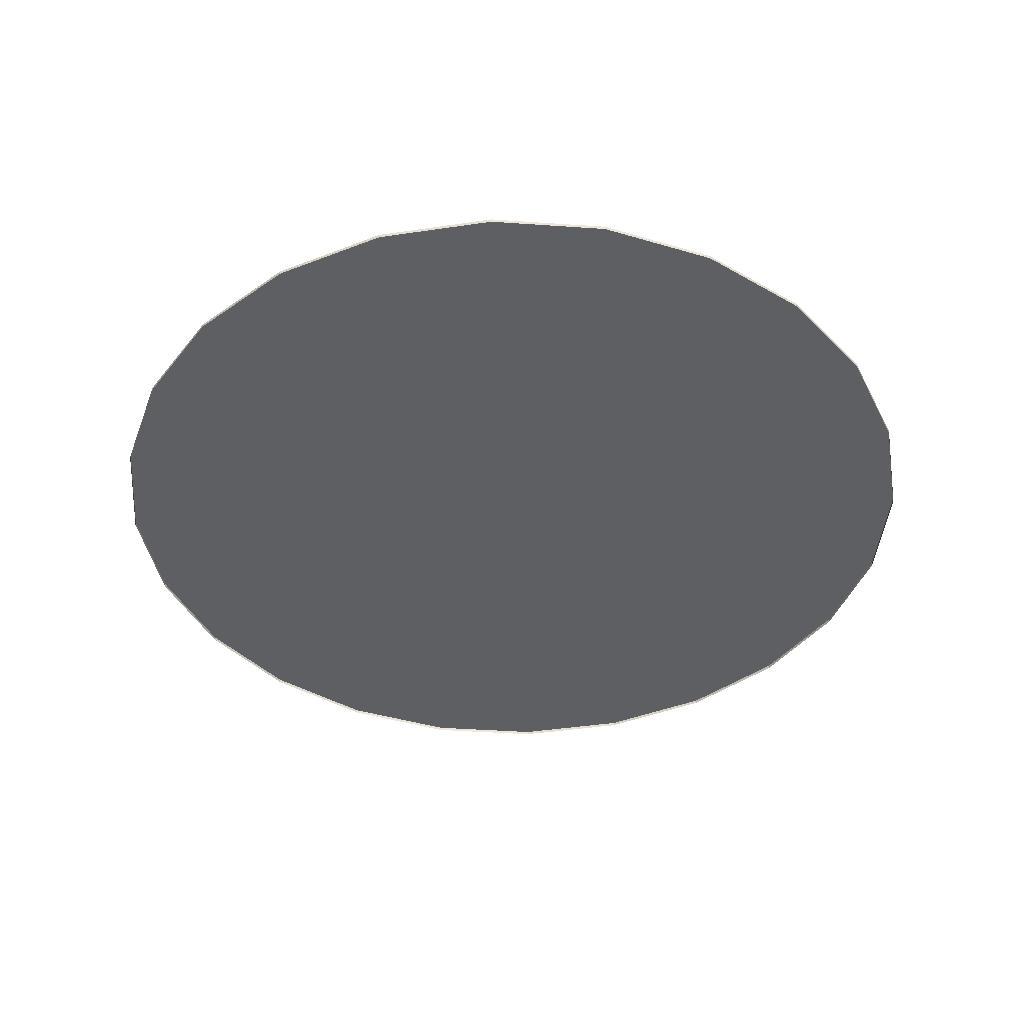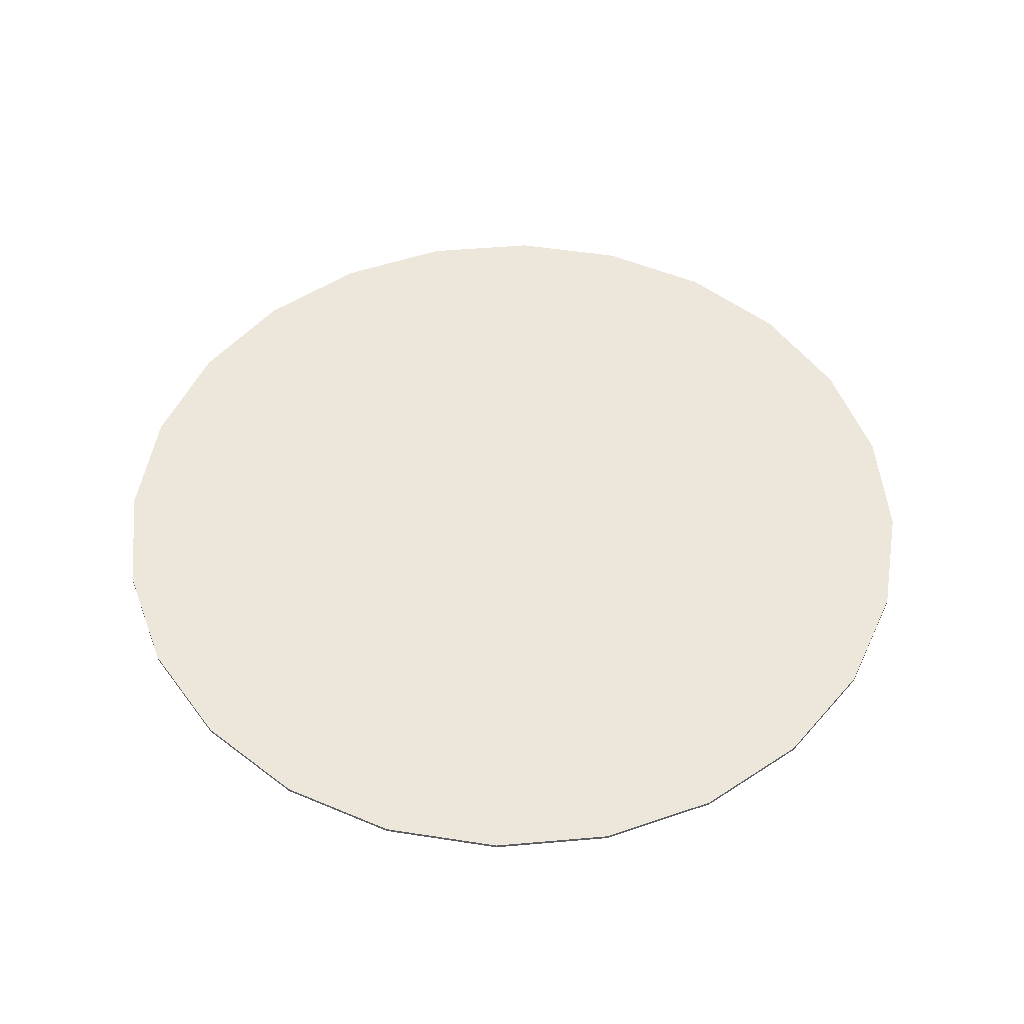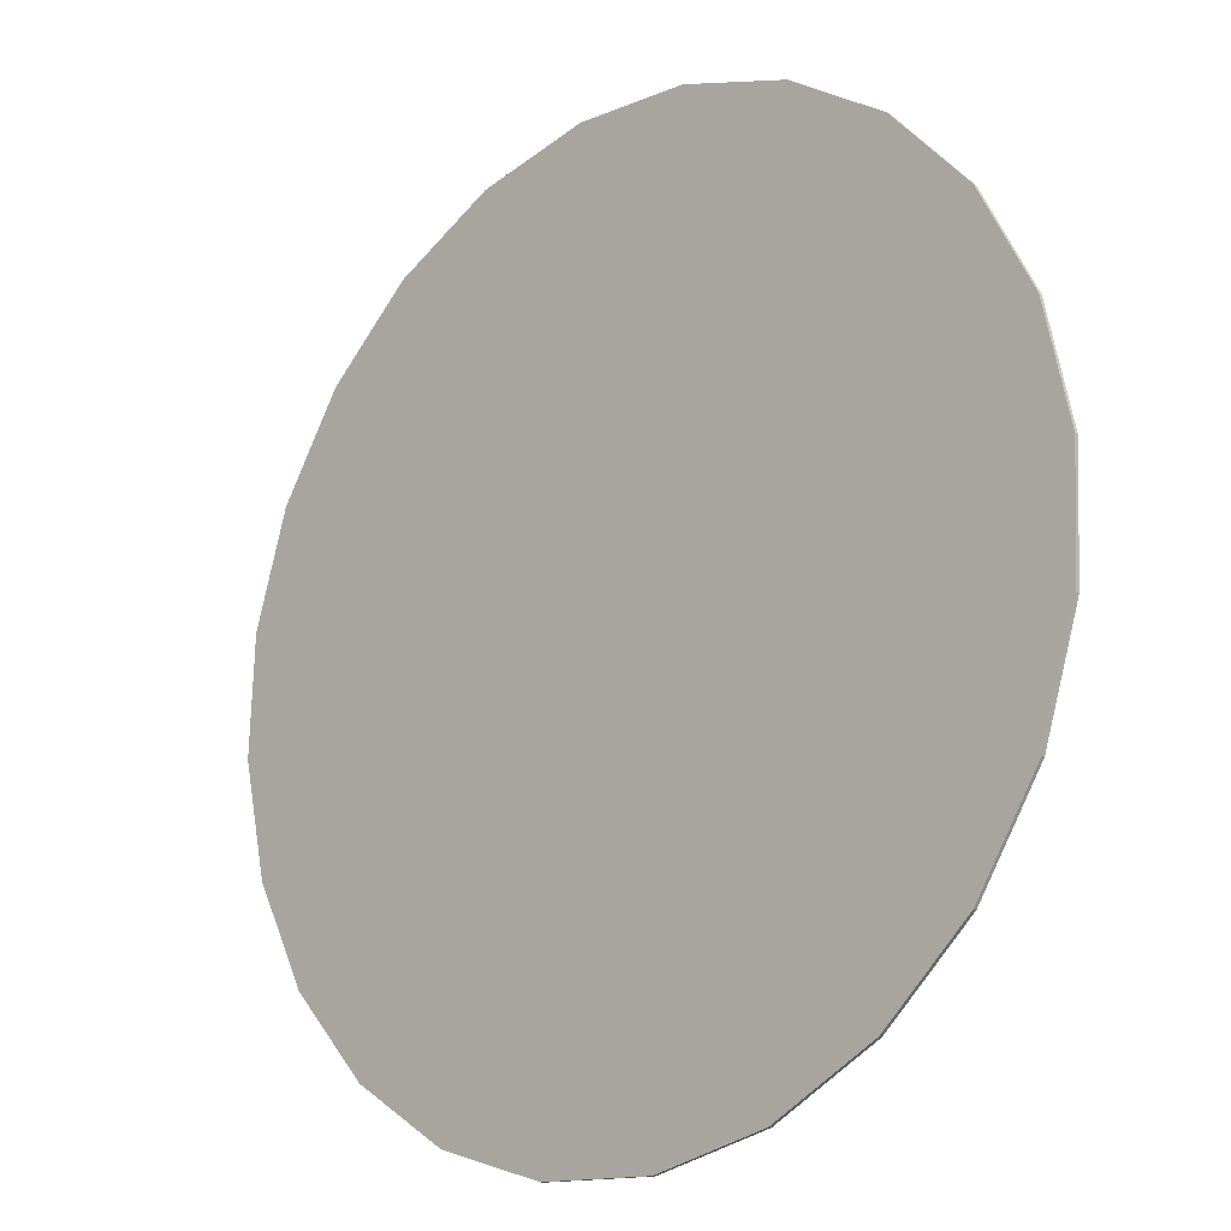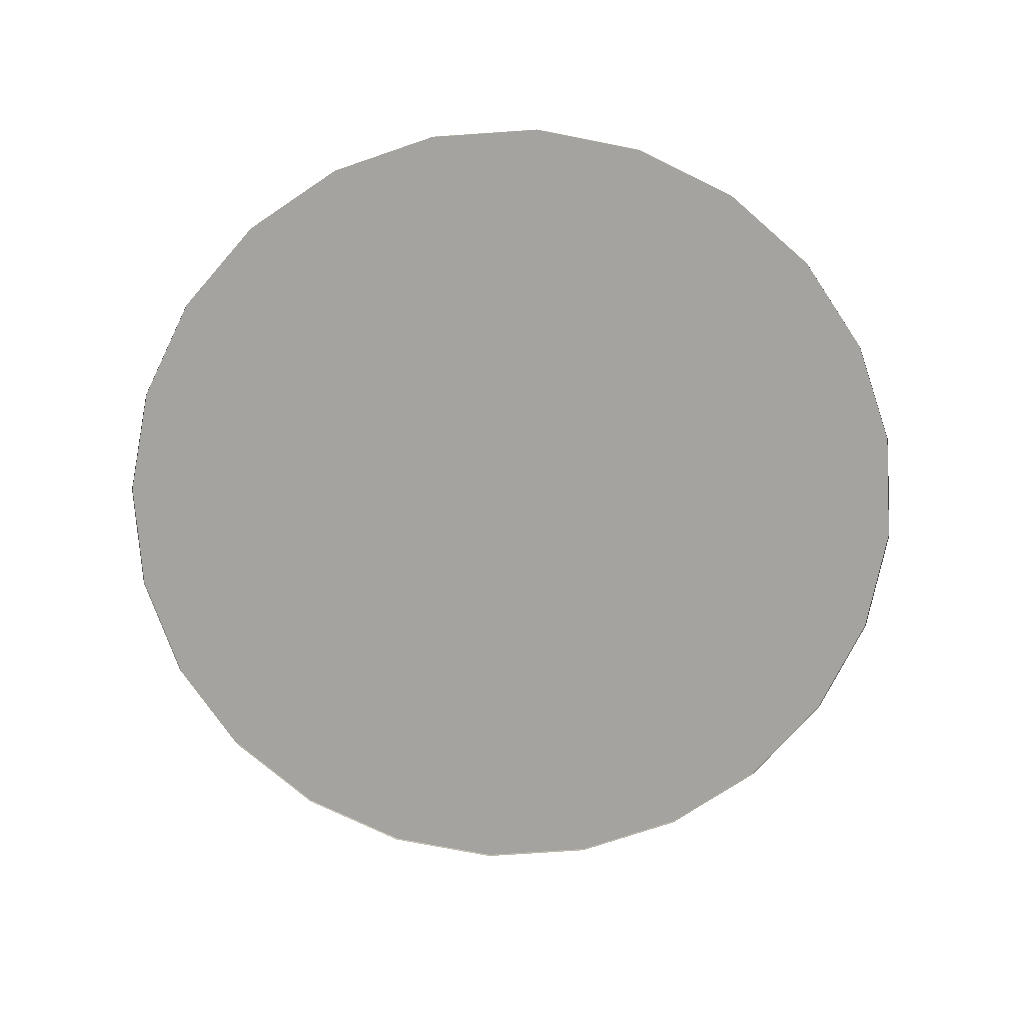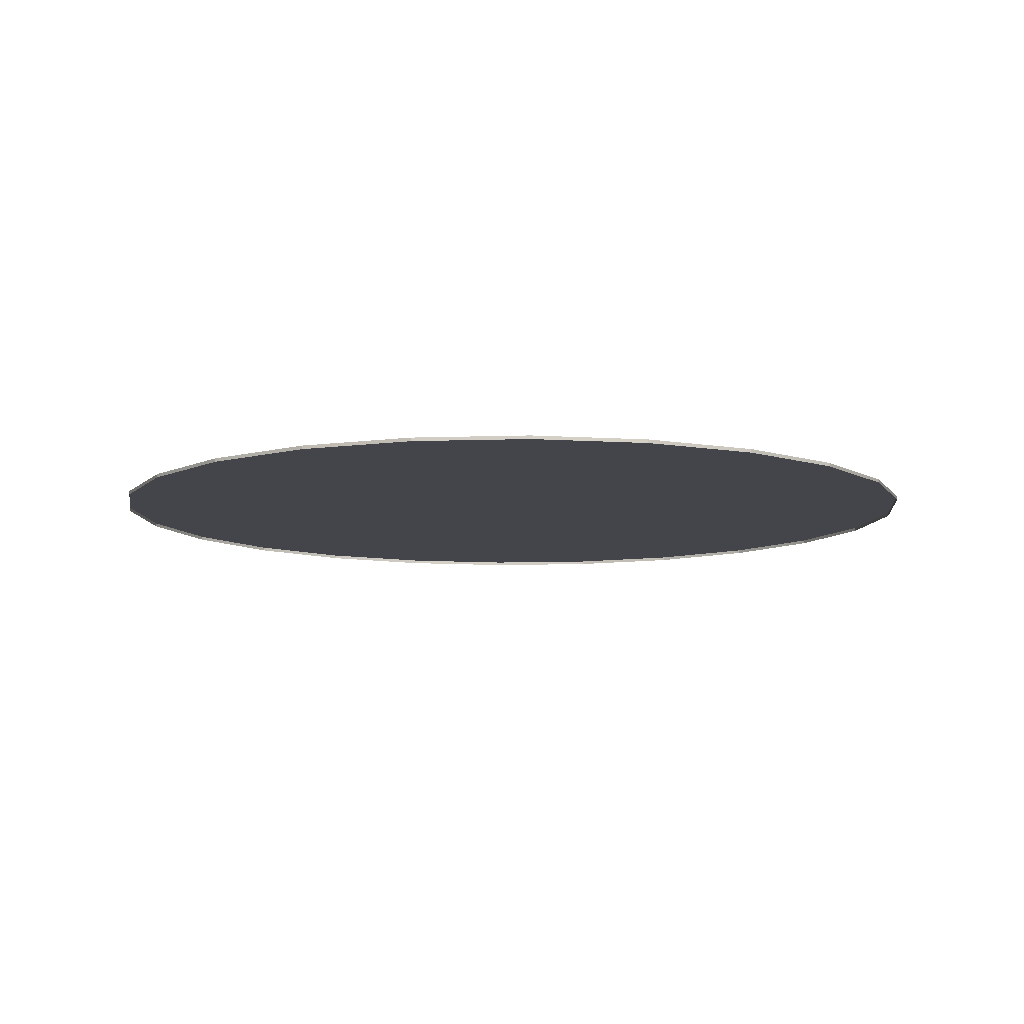
<metadata>
{"format":"obj","ext":"obj","renderer":"f3d","projection":"perspective","resolution":1024,"background":"white","views":[{"elev":-41.6,"azim":-157.3,"up":"+Y"},{"elev":51.4,"azim":67.1,"up":"+Y"},{"elev":-17.4,"azim":-136.8,"up":"+Z"},{"elev":-73.0,"azim":-118.6,"up":"+Y"},{"elev":-9.3,"azim":152.7,"up":"+Y"}]}
</metadata>
<code>
o #ID22
v -0.2752 -0.529 0.5705
v -0.4144 -0.5341 0.4818
v -0.2752 -0.5341 0.5705
v -0.4144 -0.529 0.4818
v -0.1178 -0.5341 0.6201
v -0.2752 -0.529 0.5705
v -0.2752 -0.5341 0.5705
v -0.1178 -0.529 0.6201
v -0.3706 -0.529 -0.5203
v -0.06312 -0.529 -0.6323
v -0.2242 -0.529 -0.5965
v -0.4923 -0.529 -0.4088
v 0.1018 -0.529 -0.6251
v -0.581 -0.529 -0.2696
v 0.2592 -0.529 -0.5754
v 0.3984 -0.529 -0.4868
v -0.6306 -0.529 -0.1122
v -0.6378 -0.529 0.05264
v 0.5099 -0.529 -0.3651
v -0.6021 -0.529 0.2138
v 0.5861 -0.529 -0.2187
v 0.6218 -0.529 -0.05756
v -0.5259 -0.529 0.3602
v 0.6146 -0.529 0.1073
v -0.4144 -0.529 0.4818
v -0.2752 -0.529 0.5705
v 0.565 -0.529 0.2647
v -0.1178 -0.529 0.6201
v 0.4763 -0.529 0.4039
v 0.04709 -0.529 0.6273
v 0.3546 -0.529 0.5154
v 0.2082 -0.529 0.5916
v -0.4144 -0.529 0.4818
v -0.5259 -0.5341 0.3602
v -0.4144 -0.5341 0.4818
v -0.5259 -0.529 0.3602
v 0.04709 -0.5341 0.6273
v -0.1178 -0.529 0.6201
v -0.1178 -0.5341 0.6201
v 0.04709 -0.529 0.6273
v 0.3984 -0.529 -0.4868
v 0.5099 -0.5341 -0.3651
v 0.3984 -0.5341 -0.4868
v 0.5099 -0.529 -0.3651
v 0.2592 -0.529 -0.5754
v 0.3984 -0.5341 -0.4868
v 0.2592 -0.5341 -0.5754
v 0.3984 -0.529 -0.4868
v 0.2592 -0.529 -0.5754
v 0.1018 -0.5341 -0.6251
v 0.1018 -0.529 -0.6251
v 0.2592 -0.5341 -0.5754
v 0.1018 -0.529 -0.6251
v -0.06312 -0.5341 -0.6323
v -0.06312 -0.529 -0.6323
v 0.1018 -0.5341 -0.6251
v -0.06312 -0.529 -0.6323
v -0.2242 -0.5341 -0.5965
v -0.2242 -0.529 -0.5965
v -0.06312 -0.5341 -0.6323
v -0.2242 -0.529 -0.5965
v -0.3706 -0.5341 -0.5203
v -0.3706 -0.529 -0.5203
v -0.2242 -0.5341 -0.5965
v -0.3706 -0.529 -0.5203
v -0.4923 -0.5341 -0.4088
v -0.4923 -0.529 -0.4088
v -0.3706 -0.5341 -0.5203
v -0.4923 -0.529 -0.4088
v -0.581 -0.5341 -0.2696
v -0.581 -0.529 -0.2696
v -0.4923 -0.5341 -0.4088
v -0.6306 -0.529 -0.1122
v -0.581 -0.5341 -0.2696
v -0.6306 -0.5341 -0.1122
v -0.581 -0.529 -0.2696
v -0.6378 -0.529 0.05264
v -0.6306 -0.5341 -0.1122
v -0.6378 -0.5341 0.05264
v -0.6306 -0.529 -0.1122
v -0.6021 -0.529 0.2138
v -0.6378 -0.5341 0.05264
v -0.6021 -0.5341 0.2138
v -0.6378 -0.529 0.05264
v -0.5259 -0.529 0.3602
v -0.6021 -0.5341 0.2138
v -0.5259 -0.5341 0.3602
v -0.6021 -0.529 0.2138
v 0.2082 -0.5341 0.5916
v 0.04709 -0.529 0.6273
v 0.04709 -0.5341 0.6273
v 0.2082 -0.529 0.5916
v 0.3546 -0.5341 0.5154
v 0.2082 -0.529 0.5916
v 0.2082 -0.5341 0.5916
v 0.3546 -0.529 0.5154
v 0.4763 -0.5341 0.4039
v 0.3546 -0.529 0.5154
v 0.3546 -0.5341 0.5154
v 0.4763 -0.529 0.4039
v 0.565 -0.5341 0.2647
v 0.4763 -0.529 0.4039
v 0.4763 -0.5341 0.4039
v 0.565 -0.529 0.2647
v 0.6146 -0.529 0.1073
v 0.565 -0.5341 0.2647
v 0.6146 -0.5341 0.1073
v 0.565 -0.529 0.2647
v 0.6218 -0.529 -0.05756
v 0.6146 -0.5341 0.1073
v 0.6218 -0.5341 -0.05756
v 0.6146 -0.529 0.1073
v 0.5861 -0.529 -0.2187
v 0.6218 -0.5341 -0.05756
v 0.5861 -0.5341 -0.2187
v 0.6218 -0.529 -0.05756
v 0.5099 -0.529 -0.3651
v 0.5861 -0.5341 -0.2187
v 0.5099 -0.5341 -0.3651
v 0.5861 -0.529 -0.2187
v -0.4144 -0.529 0.4818
v -0.2752 -0.529 0.5705
v -0.4144 -0.5341 0.4818
v -0.2752 -0.5341 0.5705
v -0.1178 -0.529 0.6201
v -0.1178 -0.5341 0.6201
v -0.2752 -0.529 0.5705
v -0.2752 -0.5341 0.5705
v 0.2082 -0.529 0.5916
v 0.04709 -0.529 0.6273
v 0.3546 -0.529 0.5154
v 0.4763 -0.529 0.4039
v -0.1178 -0.529 0.6201
v 0.565 -0.529 0.2647
v -0.2752 -0.529 0.5705
v 0.6146 -0.529 0.1073
v -0.4144 -0.529 0.4818
v -0.5259 -0.529 0.3602
v 0.6218 -0.529 -0.05756
v -0.6021 -0.529 0.2138
v 0.5861 -0.529 -0.2187
v 0.5099 -0.529 -0.3651
v -0.6378 -0.529 0.05264
v 0.3984 -0.529 -0.4868
v -0.6306 -0.529 -0.1122
v -0.581 -0.529 -0.2696
v 0.2592 -0.529 -0.5754
v 0.1018 -0.529 -0.6251
v -0.4923 -0.529 -0.4088
v -0.06312 -0.529 -0.6323
v -0.3706 -0.529 -0.5203
v -0.2242 -0.529 -0.5965
v -0.5259 -0.529 0.3602
v -0.4144 -0.529 0.4818
v -0.5259 -0.5341 0.3602
v -0.4144 -0.5341 0.4818
v 0.04709 -0.529 0.6273
v 0.04709 -0.5341 0.6273
v -0.1178 -0.529 0.6201
v -0.1178 -0.5341 0.6201
v 0.5099 -0.529 -0.3651
v 0.3984 -0.529 -0.4868
v 0.5099 -0.5341 -0.3651
v 0.3984 -0.5341 -0.4868
v 0.3984 -0.529 -0.4868
v 0.2592 -0.529 -0.5754
v 0.3984 -0.5341 -0.4868
v 0.2592 -0.5341 -0.5754
v 0.2592 -0.5341 -0.5754
v 0.2592 -0.529 -0.5754
v 0.1018 -0.5341 -0.6251
v 0.1018 -0.529 -0.6251
v 0.1018 -0.5341 -0.6251
v 0.1018 -0.529 -0.6251
v -0.06312 -0.5341 -0.6323
v -0.06312 -0.529 -0.6323
v -0.06312 -0.5341 -0.6323
v -0.06312 -0.529 -0.6323
v -0.2242 -0.5341 -0.5965
v -0.2242 -0.529 -0.5965
v -0.2242 -0.5341 -0.5965
v -0.2242 -0.529 -0.5965
v -0.3706 -0.5341 -0.5203
v -0.3706 -0.529 -0.5203
v -0.3706 -0.5341 -0.5203
v -0.3706 -0.529 -0.5203
v -0.4923 -0.5341 -0.4088
v -0.4923 -0.529 -0.4088
v -0.4923 -0.5341 -0.4088
v -0.4923 -0.529 -0.4088
v -0.581 -0.5341 -0.2696
v -0.581 -0.529 -0.2696
v -0.581 -0.529 -0.2696
v -0.6306 -0.529 -0.1122
v -0.581 -0.5341 -0.2696
v -0.6306 -0.5341 -0.1122
v -0.6306 -0.529 -0.1122
v -0.6378 -0.529 0.05264
v -0.6306 -0.5341 -0.1122
v -0.6378 -0.5341 0.05264
v -0.6378 -0.529 0.05264
v -0.6021 -0.529 0.2138
v -0.6378 -0.5341 0.05264
v -0.6021 -0.5341 0.2138
v -0.6021 -0.529 0.2138
v -0.5259 -0.529 0.3602
v -0.6021 -0.5341 0.2138
v -0.5259 -0.5341 0.3602
v 0.2082 -0.529 0.5916
v 0.2082 -0.5341 0.5916
v 0.04709 -0.529 0.6273
v 0.04709 -0.5341 0.6273
v 0.3546 -0.529 0.5154
v 0.3546 -0.5341 0.5154
v 0.2082 -0.529 0.5916
v 0.2082 -0.5341 0.5916
v 0.4763 -0.529 0.4039
v 0.4763 -0.5341 0.4039
v 0.3546 -0.529 0.5154
v 0.3546 -0.5341 0.5154
v 0.565 -0.529 0.2647
v 0.565 -0.5341 0.2647
v 0.4763 -0.529 0.4039
v 0.4763 -0.5341 0.4039
v 0.565 -0.529 0.2647
v 0.6146 -0.529 0.1073
v 0.565 -0.5341 0.2647
v 0.6146 -0.5341 0.1073
v 0.6146 -0.529 0.1073
v 0.6218 -0.529 -0.05756
v 0.6146 -0.5341 0.1073
v 0.6218 -0.5341 -0.05756
v 0.6218 -0.529 -0.05756
v 0.5861 -0.529 -0.2187
v 0.6218 -0.5341 -0.05756
v 0.5861 -0.5341 -0.2187
v 0.5861 -0.529 -0.2187
v 0.5099 -0.529 -0.3651
v 0.5861 -0.5341 -0.2187
v 0.5099 -0.5341 -0.3651
f 1 2 3
f 2 1 4
f 5 6 7
f 6 5 8
f 9 10 11
f 10 9 12
f 10 12 13
f 13 12 14
f 13 14 15
f 15 14 16
f 16 14 17
f 16 17 18
f 16 18 19
f 19 18 20
f 19 20 21
f 21 20 22
f 22 20 23
f 22 23 24
f 24 23 25
f 24 25 26
f 24 26 27
f 27 26 28
f 27 28 29
f 29 28 30
f 29 30 31
f 31 30 32
f 33 34 35
f 34 33 36
f 37 38 39
f 38 37 40
f 41 42 43
f 42 41 44
f 45 46 47
f 46 45 48
f 49 50 51
f 50 49 52
f 53 54 55
f 54 53 56
f 57 58 59
f 58 57 60
f 61 62 63
f 62 61 64
f 65 66 67
f 66 65 68
f 69 70 71
f 70 69 72
f 73 74 75
f 74 73 76
f 77 78 79
f 78 77 80
f 81 82 83
f 82 81 84
f 85 86 87
f 86 85 88
f 89 90 91
f 90 89 92
f 93 94 95
f 94 93 96
f 97 98 99
f 98 97 100
f 101 102 103
f 102 101 104
f 105 106 107
f 106 105 108
f 109 110 111
f 110 109 112
f 113 114 115
f 114 113 116
f 117 118 119
f 118 117 120
f 121 122 123
f 124 123 122
f 125 126 127
f 128 127 126
f 129 130 131
f 131 130 132
f 130 133 132
f 132 133 134
f 133 135 134
f 134 135 136
f 135 137 136
f 137 138 136
f 136 138 139
f 138 140 139
f 139 140 141
f 141 140 142
f 140 143 142
f 142 143 144
f 143 145 144
f 145 146 144
f 144 146 147
f 147 146 148
f 146 149 148
f 148 149 150
f 149 151 150
f 152 150 151
f 153 154 155
f 156 155 154
f 157 158 159
f 160 159 158
f 161 162 163
f 164 163 162
f 165 166 167
f 168 167 166
f 169 170 171
f 172 171 170
f 173 174 175
f 176 175 174
f 177 178 179
f 180 179 178
f 181 182 183
f 184 183 182
f 185 186 187
f 188 187 186
f 189 190 191
f 192 191 190
f 193 194 195
f 196 195 194
f 197 198 199
f 200 199 198
f 201 202 203
f 204 203 202
f 205 206 207
f 208 207 206
f 209 210 211
f 212 211 210
f 213 214 215
f 216 215 214
f 217 218 219
f 220 219 218
f 221 222 223
f 224 223 222
f 225 226 227
f 228 227 226
f 229 230 231
f 232 231 230
f 233 234 235
f 236 235 234
f 237 238 239
f 240 239 238

</code>
